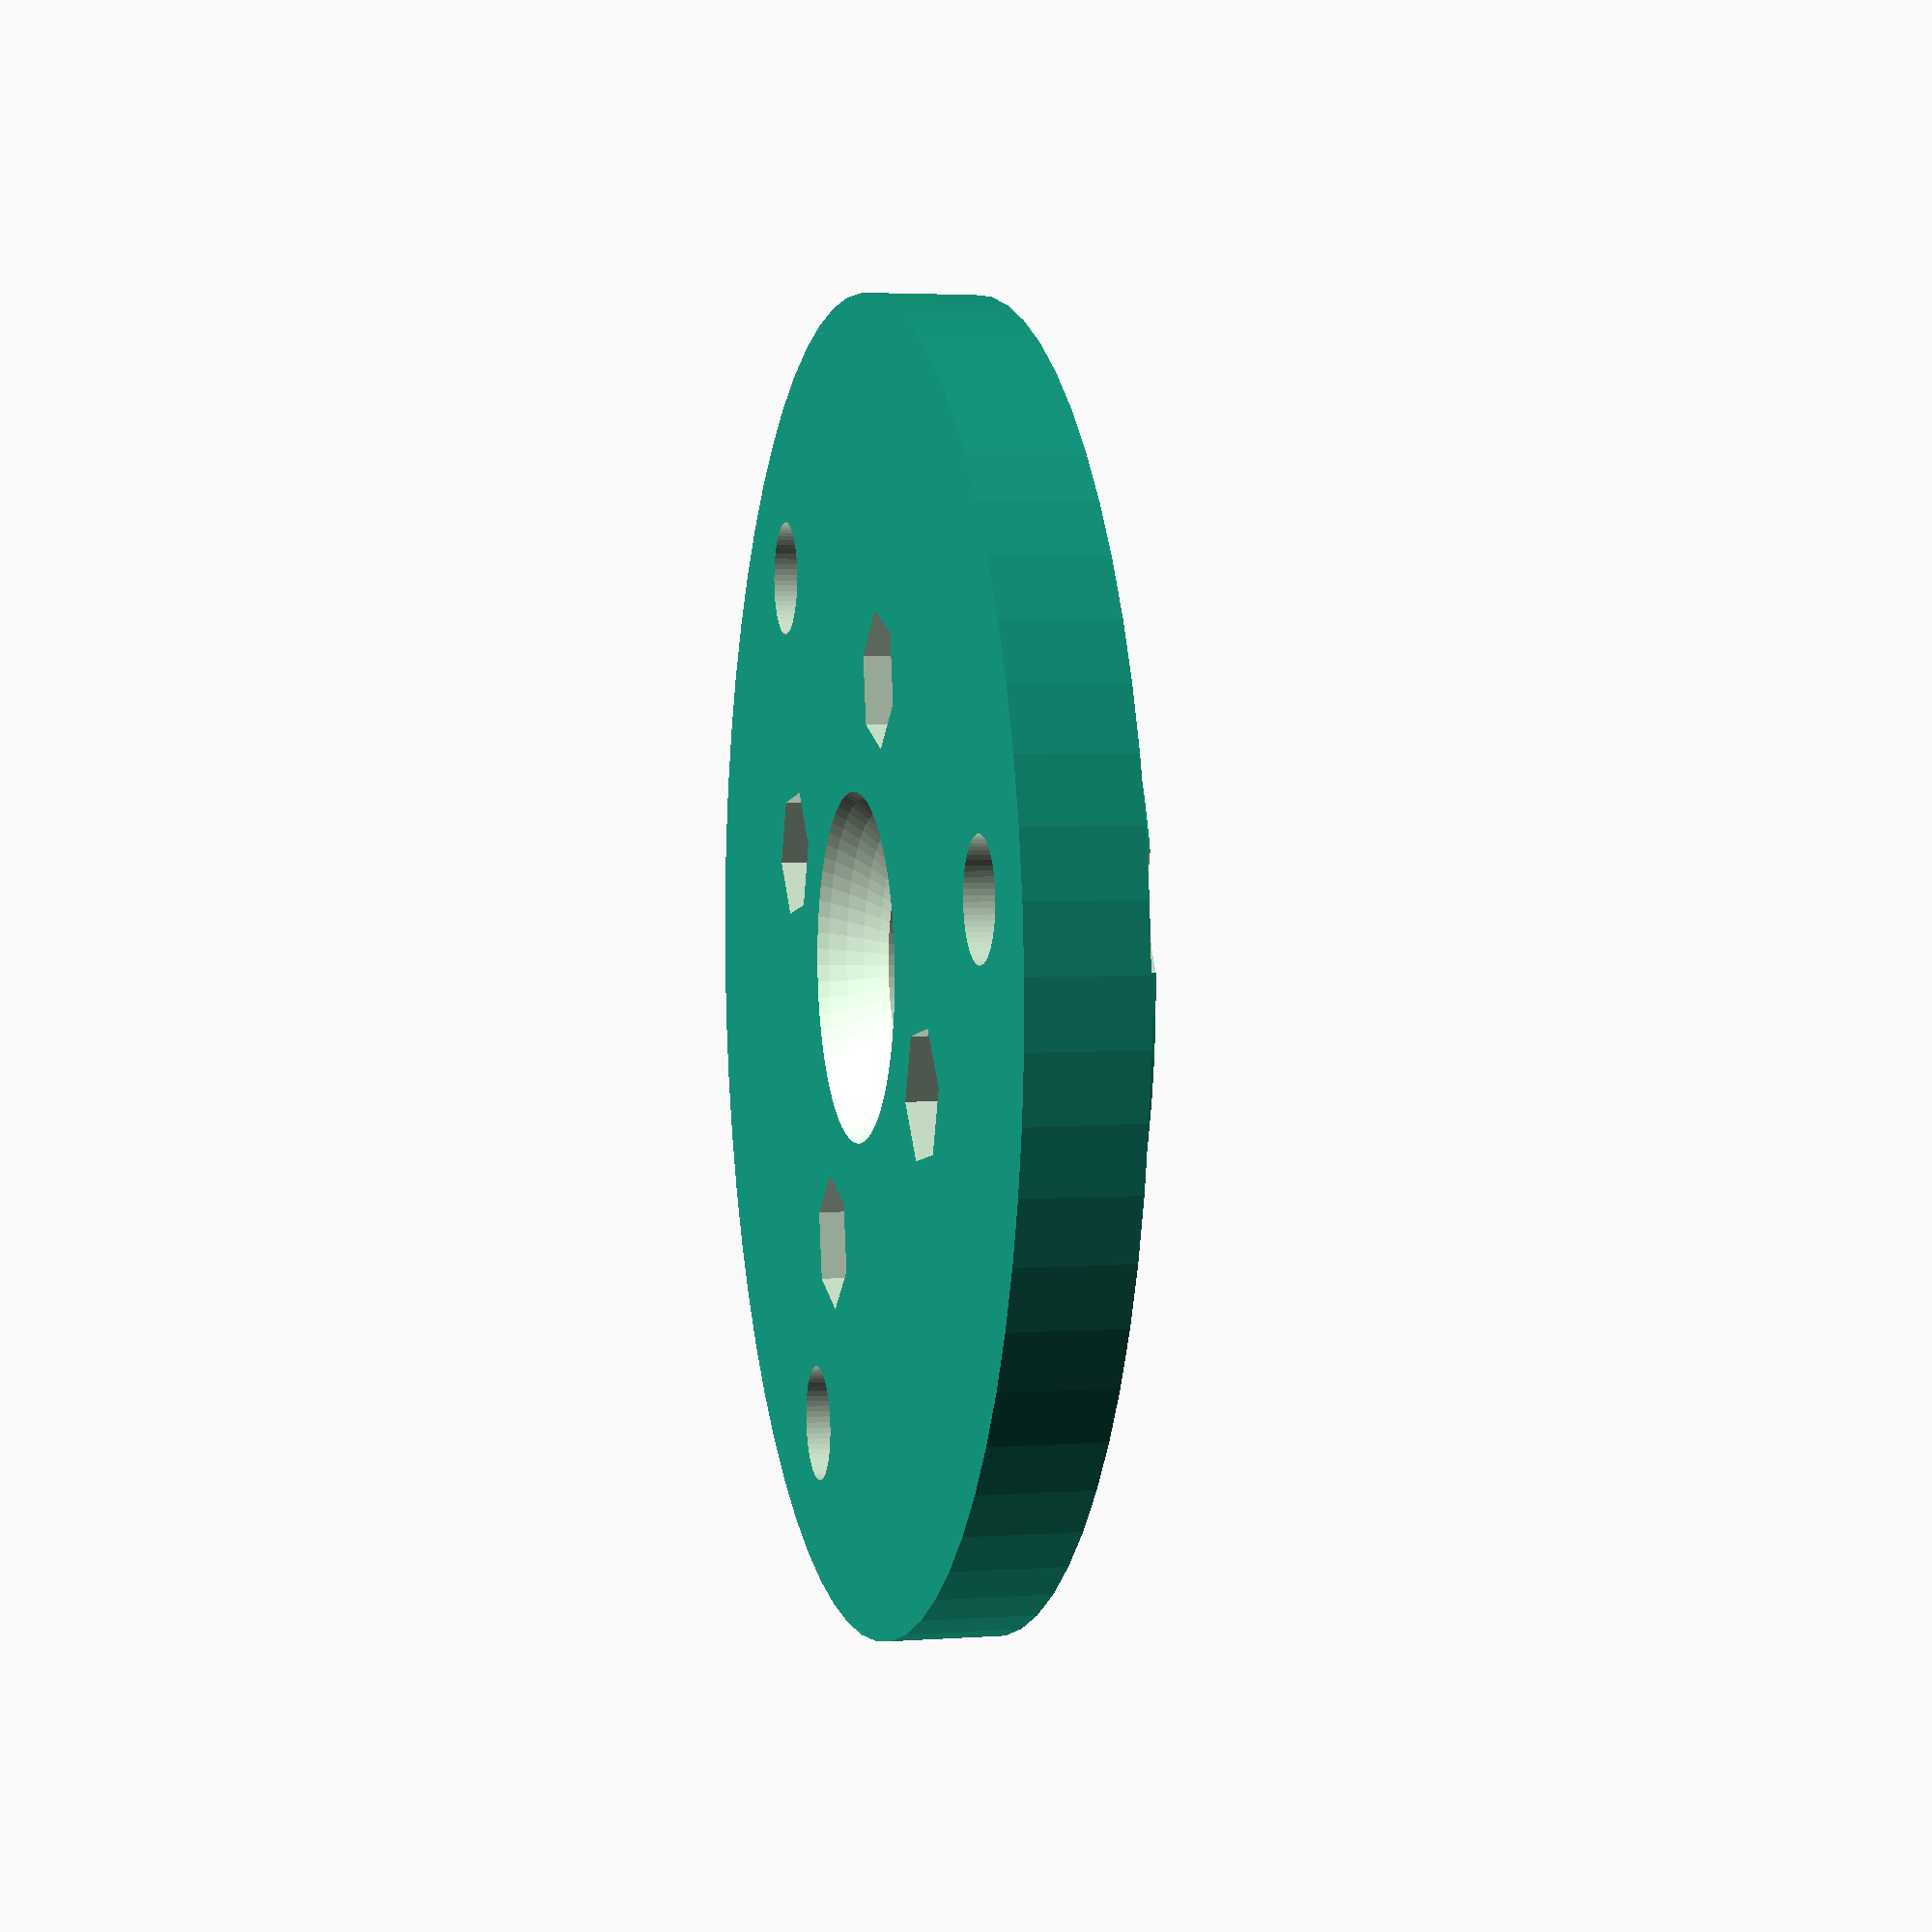
<openscad>

$fn = 64;

difference() {
	union() {
		cylinder(6, d=70);
		cylinder(10, d=44);
		cylinder(12, d=20-0.2);
	};

	union() {
		translate([0, 0, -1]) cylinder(14, d=12);
		translate([0, 0, -6]) sphere(11);
		
		for (i = [0:120:360]) {
			rotate([0, 0, i]) translate([0, 35-8, -1]) cylinder(14, d=6+0.2);
			rotate([0, 0, i]) translate([0, 27, 6]) cylinder(6, d=12);
		}
		
		for (i = [0:90:360]) {
			rotate([0, 0, i]) translate([0, 32/2, -1]) cylinder(14, d=4+0.2);
			rotate([0, 0, i]) translate([0, 32/2, -1]) cylinder(4, d=7+0.2, $fn=6);
		}
	};
}

</openscad>
<views>
elev=176.7 azim=340.0 roll=284.0 proj=p view=solid
</views>
